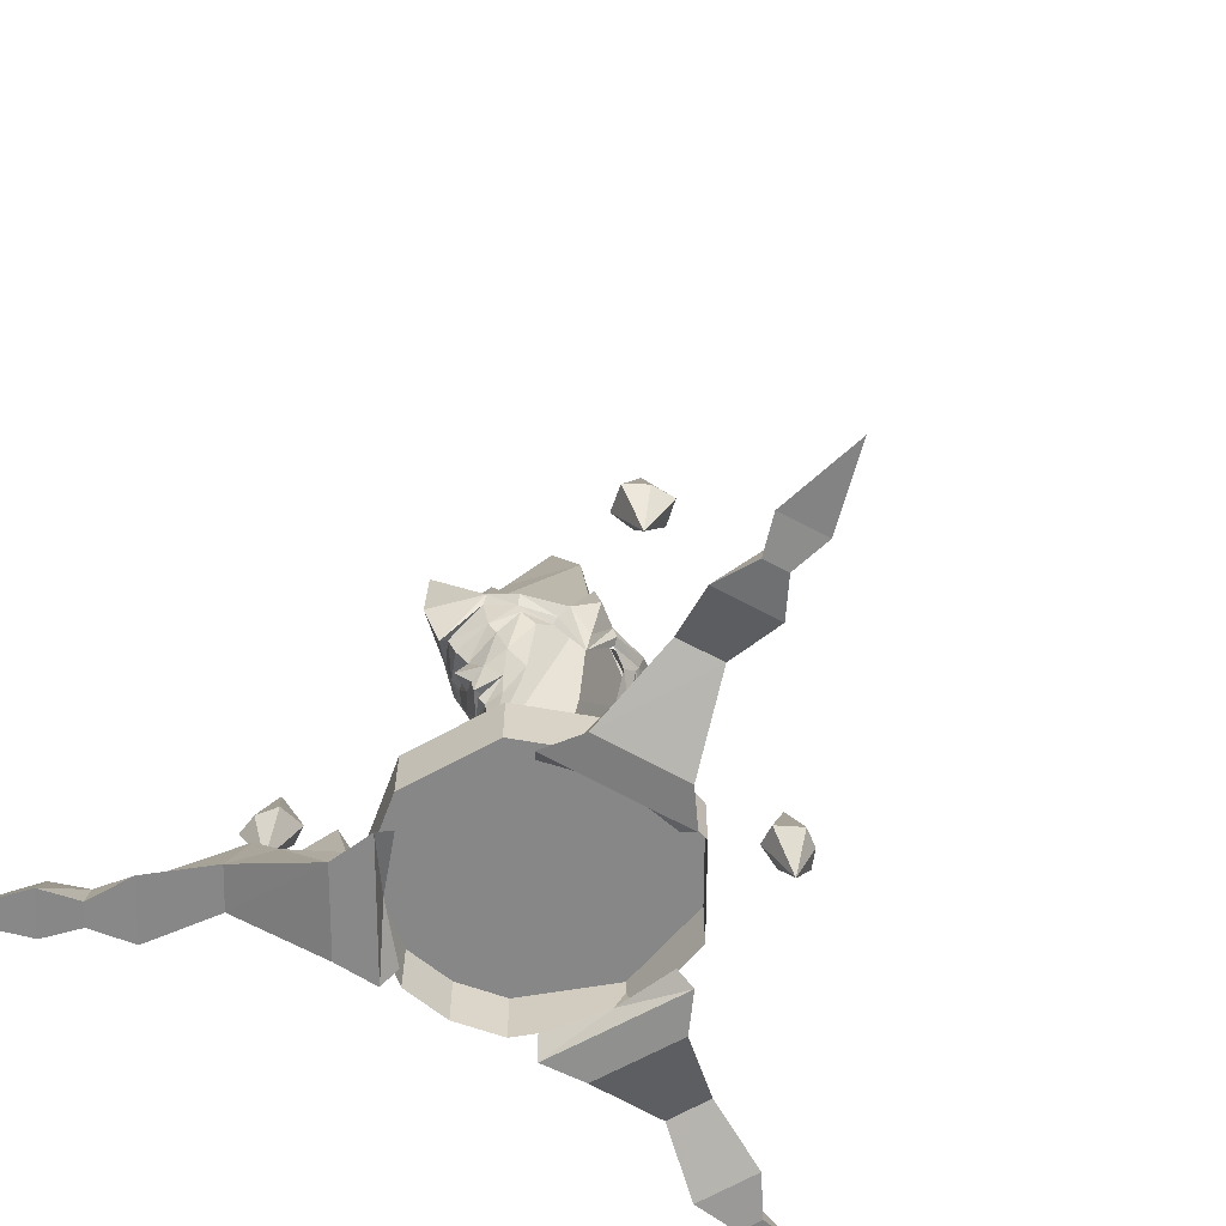
<metadata>
{"format":"obj","ext":"obj","renderer":"f3d","projection":"perspective","resolution":1024,"background":"white","views":[{"elev":-62.6,"azim":-30.3,"up":"+Z"}]}
</metadata>
<code>
g Object01
v 0.871 -3.003 47.62
v 0.3625 9.774 67.38
v 13.66 -2.113 71.14
v -24.42 -2.113 98.59
v -12.19 -2.113 124.9
v -0.1529 10.45 125.9
v -1.498 17.21 91.41
v 12.01 -2.113 128.9
v 21.97 -2.113 96.8
v -1.008 -2.113 151.9
v -9.553 -2.113 61.4
v 1.228 -12.93 67.38
v -24.42 -2.113 98.59
v -1.498 -22.46 91.41
v -0.1529 -14.68 125.9
f 1 2 3
f 4 5 6
f 6 7 4
f 8 9 7
f 7 6 8
f 6 5 10
f 8 6 10
f 2 7 9
f 9 3 2
f 11 4 7
f 1 3 12
f 13 14 15
f 15 5 13
f 8 15 14
f 14 9 8
f 15 10 5
f 8 10 15
f 1 12 11
f 12 3 9
f 9 14 12
f 11 12 14
f 1 11 2
f 11 7 2
f 11 14 13
g Object01
v -0.5398 19.92 89.46
v -0.5398 16.7 100.1
v 4.661 15.7 89.5
v 6.038 15.42 87.94
v 14.82 12.19 92.16
v 14.35 10.72 89.82
v 6.39 13.6 86.46
v -0.5398 16.28 81.96
v 20.28 7.17 94.96
v 30.3 -2.319 94.03
v 25.96 -2.319 83.8
v 29.84 -2.319 108.9
v 13.56 10.7 87.54
v 18.56 5.683 85.72
v 20.25 5.833 92.56
v 23.93 -2.319 86.02
v 21.94 -2.319 82.78
v 16.51 5.683 83.59
v 18.68 -2.319 80.65
v 14.08 6.568 77.46
v 16.67 1.203 75.67
v 21.68 -2.319 73.62
v 17.65 -2.319 73.64
v 10.2 11.48 84
v 9.966 8.633 71.57
v 13.13 3.525 71.29
v 16.89 -2.319 70.48
v 11.97 -2.319 54.35
v 13.99 -2.319 67.05
v 19.96 3.884 97.19
v 23.07 -2.319 100
v 13.58 10.46 93.74
v 14.76 8.311 97.76
v -0.5398 14.62 77.98
v 14.75 -2.319 120.3
v -0.5398 -25.09 89.46
v 4.661 -20.88 89.5
v -0.5398 -21.88 100.1
v 6.038 -20.24 87.94
v 6.39 -18.47 86.74
v 14.35 -15.36 89.82
v 14.82 -16.83 92.16
v -0.5398 -20.78 81.96
v 20.28 -11.81 94.96
v 30.3 -2.319 94.03
v 13.56 -15.33 87.54
v 18.56 -10.32 85.72
v 20.25 -10.47 92.56
v 16.51 -10.32 83.59
v 14.08 -11.21 77.46
v 16.67 -5.84 75.67
v 10.2 -16.12 84
v 9.966 -12.33 71.57
v 13.13 -8.163 71.29
v 15.65 -2.319 68.61
v 19.96 -8.522 97.19
v 13.58 -15.1 93.74
v 14.76 -12.95 97.76
v -0.5398 -18.84 77.98
v 13.13 3.525 71.29
v 16.89 -2.319 70.48
v 13.03 -2.319 71.5
v 15.65 -2.319 68.61
v 13.13 -8.163 71.29
v -5.741 15.7 89.5
v -7.117 15.42 87.94
v -7.47 12.11 86.46
v -15.43 10.72 89.82
v -15.9 12.19 92.16
v -21.36 7.169 94.96
v -27.04 -2.319 83.8
v -31.38 -2.319 94.03
v -30.92 -2.319 108.9
v -14.64 10.7 87.54
v -19.64 5.683 85.72
v -21.33 5.833 92.56
v -23.02 -2.319 82.78
v -25.01 -2.319 86.02
v -17.59 5.683 83.59
v -19.76 -2.319 80.65
v -15.16 6.568 77.46
v -17.75 1.203 75.67
v -18.73 -2.319 73.64
v -22.76 -2.319 73.62
v -11.28 11.48 84
v -11.05 7.688 71.57
v -14.21 3.525 71.29
v -17.97 -2.319 70.48
v -13.3 1.936 67.14
v -11.27 5.294 67.27
v -15.07 -2.319 67.05
v -16.73 -2.319 68.61
v -24.15 -2.319 100
v -21.04 3.884 97.19
v -14.66 10.46 93.74
v -15.84 8.311 97.76
v -13.05 -2.319 54.35
v -15.83 -2.319 120.3
v -5.741 -20.88 89.5
v -7.117 -18.06 87.94
v -15.9 -16.83 92.16
v -15.43 -15.36 89.82
v -7.47 -16.49 86.74
v -21.36 -11.81 94.96
v -31.38 -2.319 94.03
v -14.64 -15.33 87.54
v -19.64 -10.32 85.72
v -21.33 -10.47 92.56
v -17.59 -10.32 83.59
v -15.16 -11.21 77.46
v -17.75 -5.84 75.67
v -11.28 -16.12 84
v -11.05 -12.33 71.57
v -14.21 -8.163 71.29
v -13.3 -6.574 67.14
v -11.27 -9.932 67.27
v -21.04 -8.522 97.19
v -14.66 -15.1 93.74
v -15.84 -12.95 97.76
v -14.21 3.525 71.29
v -14.11 -2.319 71.5
v -17.97 -2.319 70.48
v -16.73 -2.319 68.61
v -14.21 -8.163 71.29
f 16 17 18
f 19 20 21
f 21 22 19
f 18 23 16
f 24 25 26
f 24 27 25
f 21 28 22
f 29 28 21
f 21 30 29
f 29 30 31
f 31 32 29
f 26 31 30
f 30 24 26
f 28 29 33
f 34 33 29
f 29 32 34
f 28 33 35
f 33 34 36
f 36 37 38
f 39 35 40
f 35 41 40
f 42 41 36
f 36 38 42
f 40 41 43
f 41 44 43
f 34 37 36
f 24 45 46
f 24 46 27
f 47 45 24
f 24 20 47
f 47 18 48
f 33 36 35
f 35 36 41
f 28 35 39
f 49 23 18
f 18 19 49
f 19 18 20
f 21 20 24
f 24 30 21
f 47 48 45
f 45 48 50
f 45 50 46
f 19 22 49
f 28 39 22
f 18 47 20
f 51 52 53
f 54 55 56
f 56 57 54
f 52 51 58
f 59 26 60
f 59 60 27
f 56 55 61
f 62 63 56
f 56 61 62
f 62 32 31
f 31 63 62
f 26 59 63
f 63 31 26
f 61 64 62
f 34 32 62
f 62 64 34
f 61 65 64
f 64 66 34
f 66 38 37
f 67 68 65
f 65 68 69
f 42 38 66
f 66 69 42
f 68 43 69
f 69 44 70
f 34 66 37
f 59 46 71
f 59 27 46
f 72 57 59
f 59 71 72
f 72 73 52
f 64 65 66
f 65 69 66
f 61 67 65
f 74 54 52
f 52 58 74
f 54 57 52
f 56 63 59
f 59 57 56
f 72 71 73
f 71 50 73
f 71 46 50
f 54 74 55
f 61 55 67
f 52 57 72
f 75 76 77
f 78 75 77
f 76 79 77
f 79 78 77
f 16 80 17
f 81 82 83
f 83 84 81
f 80 16 23
f 85 86 87
f 85 87 88
f 83 82 89
f 90 91 83
f 83 89 90
f 90 92 93
f 93 91 90
f 86 85 91
f 91 93 86
f 89 94 90
f 95 92 90
f 90 94 95
f 89 96 94
f 94 97 95
f 97 98 99
f 100 101 96
f 96 101 102
f 103 98 97
f 97 102 103
f 104 102 101
f 101 105 104
f 106 107 102
f 102 104 106
f 95 97 99
f 85 108 109
f 85 88 108
f 110 84 85
f 85 109 110
f 110 111 80
f 94 96 97
f 96 102 97
f 104 105 112
f 106 104 112
f 89 100 96
f 49 81 80
f 80 23 49
f 81 84 80
f 83 91 85
f 85 84 83
f 110 109 111
f 109 113 111
f 109 108 113
f 81 49 82
f 89 82 100
f 80 84 110
f 51 53 114
f 115 116 117
f 117 118 115
f 114 58 51
f 119 120 86
f 119 88 120
f 117 121 118
f 122 121 117
f 117 123 122
f 122 123 93
f 93 92 122
f 86 93 123
f 123 119 86
f 121 122 124
f 95 124 122
f 122 92 95
f 121 124 125
f 124 95 126
f 126 99 98
f 127 125 128
f 125 129 128
f 103 129 126
f 126 98 103
f 130 131 128
f 128 129 130
f 106 130 129
f 129 107 106
f 95 99 126
f 119 132 108
f 119 108 88
f 133 132 119
f 119 116 133
f 133 114 134
f 124 126 125
f 125 126 129
f 130 112 131
f 106 112 130
f 121 125 127
f 74 58 114
f 114 115 74
f 115 114 116
f 117 116 119
f 119 123 117
f 133 134 132
f 132 134 113
f 132 113 108
f 115 118 74
f 121 127 118
f 114 133 116
f 135 136 137
f 138 136 135
f 137 136 139
f 139 136 138
f 41 70 44
f 69 43 44
g ke
v 0.8727 -3.005 47.59
v 0.3698 9.803 67.37
v 13.69 -2.113 71.13
v -24.45 -2.113 98.59
v -12.22 -2.113 124.9
v -0.1563 10.48 125.9
v -1.499 17.24 91.41
v 12.04 -2.113 128.9
v 22.01 -2.113 96.8
v -1.499 17.24 91.41
v -1.499 17.24 91.41
v -0.1563 10.48 125.9
v 12.04 -2.113 128.9
v -0.1563 10.48 125.9
v -1.01 -2.113 151.9
v 0.3698 9.803 67.37
v 22.01 -2.113 96.8
v 13.69 -2.113 71.13
v -9.581 -2.114 61.38
v -24.45 -2.113 98.59
v 13.69 -2.113 71.13
v 1.237 -12.96 67.37
v -24.45 -2.113 98.59
v -1.499 -22.49 91.41
v -0.1566 -14.71 125.9
v -0.1566 -14.71 125.9
v -12.22 -2.113 124.9
v -0.1566 -14.71 125.9
v -1.499 -22.49 91.41
v -1.499 -22.49 91.41
v -1.01 -2.113 151.9
v -12.22 -2.113 124.9
v 0.8727 -3.005 47.59
v 1.237 -12.96 67.37
v -9.581 -2.114 61.38
v 1.237 -12.96 67.37
v -1.499 -22.49 91.41
v 1.237 -12.96 67.37
v -9.581 -2.114 61.38
v 0.3698 9.803 67.37
f 140 141 142
f 143 144 145
f 145 146 143
f 147 148 149
f 150 151 152
f 153 144 154
f 147 151 154
f 155 146 156
f 156 157 155
f 158 159 149
f 140 160 161
f 162 163 164
f 165 166 143
f 147 167 168
f 169 148 152
f 165 170 171
f 152 170 164
f 172 173 174
f 175 160 156
f 156 176 175
f 174 177 169
f 172 178 155
f 174 146 179
f 174 163 143
g Object05
v -0.5398 19.98 89.45
v -0.5398 16.77 100.1
v 4.688 15.76 89.5
v 6.065 15.48 87.92
v 14.85 12.25 92.17
v 14.39 10.77 89.79
v 6.426 13.64 86.43
v -0.5398 16.34 81.94
v 20.31 7.223 94.97
v 30.37 -2.319 94.02
v 25.98 -2.319 83.73
v 29.87 -2.319 109
v 13.59 10.75 87.52
v 18.6 5.722 85.69
v 20.29 5.876 92.54
v 23.96 -2.319 85.97
v 21.99 -2.319 82.74
v 16.56 5.718 83.56
v 18.74 -2.319 80.63
v 14.13 6.607 77.44
v 16.72 1.239 75.66
v 21.73 -2.319 73.59
v 17.69 -2.319 73.59
v 10.23 11.54 83.99
v 10.02 8.671 71.55
v 13.19 3.555 71.27
v 16.93 -2.319 70.43
v 12.03 -2.319 54.34
v 14.05 -2.319 67.02
v 19.99 3.927 97.22
v 23.09 -2.319 100.1
v 13.6 10.51 93.78
v 14.8 8.359 97.78
v -0.5447 14.68 77.95
v 14.81 -2.319 120.3
v -0.5398 -25.16 89.45
v 4.691 -20.94 89.49
v -0.5398 -21.94 100.1
v 6.067 -20.29 87.91
v 6.427 -18.52 86.71
v 14.39 -15.41 89.79
v 14.85 -16.89 92.17
v -0.5398 -20.84 81.93
v 20.31 -11.86 94.97
v 13.59 -15.39 87.52
v 18.6 -10.36 85.69
v 20.29 -10.51 92.54
v 16.56 -10.36 83.56
v 14.13 -11.25 77.44
v 16.72 -5.877 75.66
v 10.23 -16.17 83.99
v 10.01 -12.37 71.55
v 13.18 -8.195 71.27
v 15.72 -2.319 68.6
v 19.99 -8.564 97.22
v 13.6 -15.14 93.78
v 14.8 -13 97.78
v -0.5475 -18.9 77.95
v 13.08 -2.319 71.46
v -5.767 15.76 89.5
v -7.147 15.48 87.91
v -7.507 12.15 86.42
v -15.47 10.77 89.79
v -15.93 12.25 92.17
v -21.39 7.223 94.97
v -27.05 -2.319 83.73
v -31.45 -2.319 94.02
v -30.95 -2.319 109
v -14.67 10.75 87.52
v -19.68 5.722 85.69
v -21.37 5.876 92.54
v -23.07 -2.319 82.74
v -25.04 -2.319 85.97
v -17.64 5.718 83.56
v -19.82 -2.319 80.63
v -15.21 6.608 77.44
v -17.8 1.239 75.66
v -18.77 -2.319 73.59
v -22.81 -2.319 73.59
v -11.31 11.54 83.99
v -11.09 7.728 71.55
v -14.26 3.558 71.26
v -18.01 -2.319 70.43
v -13.35 1.966 67.13
v -11.32 5.327 67.26
v -15.13 -2.319 67.02
v -16.79 -2.319 68.6
v -24.17 -2.319 100.1
v -21.07 3.927 97.22
v -14.68 10.51 93.78
v -15.88 8.359 97.78
v -13.11 -2.319 54.34
v -15.89 -2.319 120.3
v -5.78 -20.93 89.48
v -7.154 -18.1 87.9
v -15.93 -16.89 92.17
v -15.47 -15.41 89.79
v -7.501 -16.53 86.71
v -21.39 -11.86 94.97
v -14.67 -15.39 87.53
v -19.68 -10.36 85.69
v -21.37 -10.51 92.54
v -17.64 -10.36 83.56
v -15.21 -11.25 77.44
v -17.8 -5.877 75.66
v -11.31 -16.18 83.99
v -11.09 -12.37 71.55
v -14.26 -8.196 71.26
v -13.35 -6.603 67.13
v -11.32 -9.965 67.26
v -21.07 -8.564 97.22
v -14.68 -15.14 93.78
v -15.88 -13 97.78
v -14.16 -2.319 71.46
f 180 181 182
f 183 184 185
f 185 186 183
f 182 187 180
f 188 189 190
f 188 191 189
f 185 192 186
f 193 192 185
f 185 194 193
f 193 194 195
f 195 196 193
f 190 195 194
f 194 188 190
f 192 193 197
f 198 197 193
f 193 196 198
f 192 197 199
f 197 198 200
f 200 201 202
f 203 199 204
f 199 205 204
f 206 205 200
f 200 202 206
f 204 205 207
f 205 208 207
f 198 201 200
f 188 209 210
f 188 210 191
f 211 209 188
f 188 184 211
f 211 182 212
f 197 200 199
f 199 200 205
f 192 199 203
f 213 187 182
f 182 183 213
f 183 182 184
f 185 184 188
f 188 194 185
f 211 212 209
f 209 212 214
f 209 214 210
f 183 186 213
f 192 203 186
f 182 211 184
f 215 216 217
f 218 219 220
f 220 221 218
f 216 215 222
f 223 190 189
f 223 189 191
f 220 219 224
f 225 226 220
f 220 224 225
f 225 196 195
f 195 226 225
f 190 223 226
f 226 195 190
f 224 227 225
f 198 196 225
f 225 227 198
f 224 228 227
f 227 229 198
f 229 202 201
f 230 231 228
f 228 231 232
f 206 202 229
f 229 232 206
f 231 207 232
f 232 208 233
f 198 229 201
f 223 210 234
f 223 191 210
f 235 221 223
f 223 234 235
f 235 236 216
f 227 228 229
f 228 232 229
f 224 230 228
f 237 218 216
f 216 222 237
f 218 221 216
f 220 226 223
f 223 221 220
f 235 234 236
f 234 214 236
f 234 210 214
f 218 237 219
f 224 219 230
f 216 221 235
f 205 206 238
f 233 205 238
f 206 232 238
f 232 233 238
f 180 239 181
f 240 241 242
f 242 243 240
f 239 180 187
f 244 245 246
f 244 246 247
f 242 241 248
f 249 250 242
f 242 248 249
f 249 251 252
f 252 250 249
f 245 244 250
f 250 252 245
f 248 253 249
f 254 251 249
f 249 253 254
f 248 255 253
f 253 256 254
f 256 257 258
f 259 260 255
f 255 260 261
f 262 257 256
f 256 261 262
f 263 261 260
f 260 264 263
f 265 266 261
f 261 263 265
f 254 256 258
f 244 267 268
f 244 247 267
f 269 243 244
f 244 268 269
f 269 270 239
f 253 255 256
f 255 261 256
f 263 264 271
f 265 263 271
f 248 259 255
f 213 240 239
f 239 187 213
f 240 243 239
f 242 250 244
f 244 243 242
f 269 268 270
f 268 272 270
f 268 267 272
f 240 213 241
f 248 241 259
f 239 243 269
f 215 217 273
f 274 275 276
f 276 277 274
f 273 222 215
f 278 246 245
f 278 247 246
f 276 279 277
f 280 279 276
f 276 281 280
f 280 281 252
f 252 251 280
f 245 252 281
f 281 278 245
f 279 280 282
f 254 282 280
f 280 251 254
f 279 282 283
f 282 254 284
f 284 258 257
f 285 283 286
f 283 287 286
f 262 287 284
f 284 257 262
f 288 289 286
f 286 287 288
f 265 288 287
f 287 266 265
f 254 258 284
f 278 290 267
f 278 267 247
f 291 290 278
f 278 275 291
f 291 273 292
f 282 284 283
f 283 284 287
f 288 271 289
f 265 271 288
f 279 283 285
f 237 222 273
f 273 274 237
f 274 273 275
f 276 275 278
f 278 281 276
f 291 292 290
f 290 292 272
f 290 272 267
f 274 277 237
f 279 285 277
f 273 291 275
f 261 293 262
f 266 293 261
f 262 293 287
f 287 293 266
f 205 233 208
f 232 207 208
g Object03
v -11.7 -60.91 48.39
v -9.937 -54 63.28
v -5.14 -58.54 61.47
v -7.118 -65.74 59.43
v -12.96 -65.85 59.43
v -11.41 -59.79 75.57
v -16.32 -55.68 61.47
v -18.04 -62.96 59.43
f 294 295 296
f 294 296 297
f 294 297 298
f 295 299 296
f 296 299 297
f 297 299 298
f 294 300 295
f 294 301 300
f 294 298 301
f 295 300 299
f 300 301 299
f 301 298 299
g Object02
v 61.7 -0.5342 63.49
v 55.22 -2.7 76.55
v 56.13 3.69 78.32
v 61.12 -7.008 74.56
v 65.65 -3.537 74.56
v 60.77 0.1662 90.67
v 62.04 6.283 76.55
v 67.78 1.763 74.56
f 302 303 304
f 302 305 303
f 302 306 305
f 304 303 307
f 303 305 307
f 305 306 307
f 302 304 308
f 302 308 309
f 302 309 306
f 304 307 308
f 308 307 309
f 309 307 306
g Object04
v -39.83 46.67 54.17
v -33.2 49.46 69.08
v -33.93 42.85 67.26
v -40.92 40.06 65.21
v -44.56 44.68 65.21
v -38.76 47.12 81.36
v -38.44 53.56 67.26
v -45.32 50.52 65.21
f 310 311 312
f 310 312 313
f 310 313 314
f 311 315 312
f 312 315 313
f 313 315 314
f 310 316 311
f 310 317 316
f 310 314 317
f 311 316 315
f 316 317 315
f 317 314 315
g World_shuijingfazhen_1
v -30.74 15.21 20.81
v -12.76 30.3 20.81
v -12.76 30.3 7.596
v -30.74 15.21 7.596
v -34.82 -7.917 20.81
v -34.82 -7.917 7.596
v -23.08 -28.25 20.81
v -23.08 -28.25 7.596
v -1.014 -36.29 20.81
v -1.014 -36.29 7.596
v -12.76 30.3 20.81
v -30.74 15.21 20.81
v -1.014 -2.087 20.81
v -34.82 -7.917 20.81
v -23.08 -28.25 20.81
v -1.014 -36.29 20.81
v -1.014 32.4 7.596
v -1.014 32.4 20.81
v -1.014 32.4 20.81
v -54.98 23.12 8.688
v -49.27 26.12 25.14
v -65.71 35.7 12.19
v -84.53 40.05 -0.0333
v -81.85 45.09 11.19
v -99.19 55.19 -0.6466
v -75.35 37.93 -0.3402
v -73.98 40.51 8.323
v -69.42 28.84 1.05
v -35.42 -2.006 1.004
v -31.41 -2.195 4.713
v -36.66 6.939 5.324
v -39.82 7.729 0.4382
v -43.55 22.79 18.35
v -35.13 8.945 6.068
v -35.29 17.98 30.03
v -45.27 20.53 18.27
v -35.13 8.945 6.068
v -36.66 6.939 5.324
v -31.41 -2.195 4.713
v -45.27 20.53 18.27
v -43.55 22.79 18.35
v -49.27 26.12 25.14
v -35.29 17.98 30.03
v -35.13 8.945 6.068
v -26.02 12.53 5.763
v -62 42.55 1.05
v -49.75 32.73 8.688
v -54.98 23.12 8.688
v -69.42 28.84 1.05
v -28.79 27.07 0.4382
v -39.82 7.729 0.4382
v -84.53 40.05 -0.0333
v -99.19 55.19 -0.6466
v -79.17 50.14 -0.03332
v -72.61 43.09 -0.3402
v -75.35 37.93 -0.3402
v -18.15 28.05 1.004
v -35.42 -2.006 1.004
v -26.02 12.53 5.763
v -31.41 -2.195 4.713
v -65.71 35.7 12.19
v -49.27 26.12 25.14
v -81.85 45.09 11.19
v -73.98 40.51 8.323
v -18.15 28.05 1.004
v -26.54 24.72 5.324
v -16.01 24.66 4.713
v -43.55 22.79 18.35
v -35.29 17.98 30.03
v -27.65 22.21 6.068
v -42.82 25.87 18.7
v -27.65 22.21 6.068
v -16.01 24.66 4.713
v -26.54 24.72 5.324
v -42.82 25.87 18.7
v -26.02 12.53 5.763
v -16.01 24.66 4.713
v -6.276 -61.65 8.688
v -0.7482 -77.23 12.19
v -0.821 -58.21 25.14
v -6.385 -95.7 -0.03333
v -0.5998 -116 -0.6466
v -0.6766 -95.91 11.19
v -3.632 -86.7 -0.3402
v -0.7115 -86.81 8.323
v -8.541 -77.02 1.05
v -18.25 -32.15 1.004
v -12.02 -40.82 0.4382
v -11.13 -37.7 5.324
v -16.41 -28.58 4.713
v -0.8464 -51.59 18.35
v -0.883 -42.03 30.03
v -8.626 -37.37 6.068
v -3.666 -51.95 18.27
v -8.626 -37.37 6.068
v -16.41 -28.58 4.713
v -11.13 -37.7 5.324
v -3.666 -51.95 18.27
v -0.8464 -51.59 18.35
v -0.821 -58.21 25.14
v -0.883 -42.03 30.03
v -0.9662 -31.28 5.763
v -8.626 -37.37 6.068
v 7.045 -77.44 1.05
v -8.541 -77.02 1.05
v -6.276 -61.65 8.688
v 4.661 -61.92 8.688
v -12.02 -40.82 0.4382
v 10.25 -40.95 0.4382
v -6.385 -95.7 -0.03333
v 5.032 -96.11 -0.03335
v -0.5998 -116 -0.6466
v -3.632 -86.7 -0.3402
v 2.209 -86.91 -0.3402
v -18.25 -32.15 1.004
v 16.41 -32.22 1.004
v -16.41 -28.58 4.713
v -0.9662 -31.28 5.763
v -0.821 -58.21 25.14
v -0.7482 -77.23 12.19
v -0.6766 -95.91 11.19
v -0.7115 -86.81 8.323
v 16.41 -32.22 1.004
v 14.54 -28.67 4.713
v 9.328 -37.82 5.324
v -0.8464 -51.59 18.35
v 6.603 -37.52 6.068
v -0.883 -42.03 30.03
v 2.185 -52.49 18.7
v 6.603 -37.52 6.068
v 14.54 -28.67 4.713
v 9.328 -37.82 5.324
v 2.185 -52.49 18.7
v -0.9662 -31.28 5.763
v 14.54 -28.67 4.713
v 53.4 23.24 8.688
v 64.14 35.82 12.19
v 47.7 26.25 25.14
v 82.95 40.18 -0.03337
v 97.61 55.32 -0.6467
v 80.27 45.22 11.19
v 73.78 38.06 -0.3402
v 72.41 40.64 8.323
v 67.85 28.97 1.05
v 33.84 -1.881 1.004
v 38.24 7.854 0.4382
v 35.08 7.064 5.324
v 29.83 -2.07 4.713
v 41.97 22.91 18.35
v 33.72 18.1 30.03
v 33.55 9.07 6.068
v 43.7 20.65 18.27
v 33.55 9.07 6.068
v 29.83 -2.07 4.713
v 35.08 7.064 5.324
v 43.7 20.65 18.27
v 41.97 22.91 18.35
v 47.7 26.25 25.14
v 24.45 12.66 5.763
v 60.42 42.68 1.05
v 67.85 28.97 1.05
v 53.4 23.24 8.688
v 48.17 32.85 8.688
v 38.24 7.854 0.4382
v 27.21 27.2 0.4382
v 82.95 40.18 -0.03337
v 77.59 50.26 -0.03339
v 97.61 55.32 -0.6467
v 73.78 38.06 -0.3402
v 71.04 43.22 -0.3402
v 33.84 -1.881 1.004
v 16.57 28.17 1.004
v 29.83 -2.07 4.713
v 24.45 12.66 5.763
v 47.7 26.25 25.14
v 64.14 35.82 12.19
v 80.27 45.22 11.19
v 72.41 40.64 8.323
v 16.57 28.17 1.004
v 14.43 24.78 4.713
v 24.97 24.84 5.324
v 41.97 22.91 18.35
v 26.07 22.33 6.068
v 33.72 18.1 30.03
v 41.24 25.99 18.7
v 33.72 18.1 30.03
v 26.07 22.33 6.068
v 24.45 12.66 5.763
v 14.43 24.78 4.713
v 24.97 24.84 5.324
v 41.24 25.99 18.7
v 24.45 12.66 5.763
v 14.43 24.78 4.713
v 28.72 15.21 20.81
v 28.72 15.21 7.596
v 10.73 30.3 7.596
v 10.73 30.3 20.81
v 32.79 -7.917 20.81
v 32.79 -7.917 7.596
v 21.05 -28.25 20.81
v 21.05 -28.25 7.596
v 10.73 30.3 20.81
v 28.72 15.21 20.81
v 32.79 -7.917 20.81
v 21.05 -28.25 20.81
f 318 319 320
f 320 321 318
f 322 318 321
f 321 323 322
f 324 322 323
f 323 325 324
f 326 324 325
f 325 327 326
f 328 329 330
f 329 331 330
f 331 332 330
f 332 333 330
f 334 320 319
f 319 335 334
f 330 336 328
f 337 338 339
f 340 341 342
f 343 344 340
f 344 343 345
f 345 339 344
f 346 347 348
f 348 349 346
f 350 351 352
f 349 348 353
f 337 353 338
f 354 355 356
f 357 355 354
f 354 358 357
f 357 358 359
f 360 361 362
f 337 339 345
f 349 353 337
f 363 364 365
f 365 366 363
f 364 367 368
f 368 365 364
f 369 370 371
f 371 372 373
f 373 369 371
f 372 363 366
f 366 373 372
f 367 374 375
f 375 368 367
f 375 376 377
f 364 378 379
f 371 370 380
f 372 371 381
f 381 378 363
f 363 372 381
f 382 367 383
f 383 384 382
f 385 386 387
f 367 388 383
f 364 379 388
f 360 362 389
f 390 391 389
f 392 358 389
f 389 391 392
f 392 359 358
f 364 363 378
f 367 364 388
f 393 390 389
f 354 356 393
f 344 341 340
f 371 380 381
f 374 394 376
f 375 374 376
f 395 396 397
f 398 399 400
f 401 398 402
f 402 396 403
f 403 401 402
f 404 405 406
f 406 407 404
f 408 409 410
f 405 411 406
f 395 397 411
f 412 413 414
f 415 416 412
f 412 414 415
f 415 417 416
f 418 419 420
f 395 403 396
f 405 395 411
f 421 422 423
f 423 424 421
f 424 423 425
f 425 426 424
f 427 428 429
f 428 427 430
f 430 431 428
f 431 430 422
f 422 421 431
f 426 425 432
f 432 433 426
f 432 434 435
f 424 436 437
f 428 438 429
f 431 439 428
f 439 431 421
f 421 437 439
f 440 441 442
f 442 426 440
f 443 444 445
f 426 442 446
f 424 446 436
f 418 447 419
f 448 447 449
f 450 449 447
f 447 416 450
f 450 416 417
f 424 437 421
f 426 446 424
f 451 447 448
f 412 451 413
f 402 398 400
f 428 439 438
f 433 435 452
f 432 435 433
f 453 454 455
f 456 457 458
f 459 456 460
f 460 454 461
f 461 459 460
f 462 463 464
f 464 465 462
f 466 467 468
f 463 469 464
f 453 455 469
f 470 471 472
f 473 474 470
f 470 472 473
f 473 475 474
f 467 476 468
f 453 461 454
f 463 453 469
f 477 478 479
f 479 480 477
f 480 479 481
f 481 482 480
f 483 484 485
f 484 483 486
f 486 487 484
f 487 486 478
f 478 477 487
f 482 481 488
f 488 489 482
f 488 490 491
f 480 492 493
f 484 494 485
f 487 495 484
f 495 487 477
f 477 493 495
f 496 497 498
f 498 482 496
f 499 500 501
f 482 498 502
f 480 502 492
f 503 504 505
f 506 504 507
f 508 507 504
f 504 474 508
f 508 474 475
f 480 493 477
f 482 502 480
f 509 504 506
f 470 509 471
f 460 456 458
f 484 495 494
f 489 491 510
f 488 491 489
f 511 512 513
f 513 514 511
f 515 516 512
f 512 511 515
f 517 518 516
f 516 515 517
f 326 327 518
f 518 517 326
f 519 330 520
f 520 330 521
f 521 330 522
f 522 330 333
f 334 335 514
f 514 513 334
f 330 519 336

</code>
